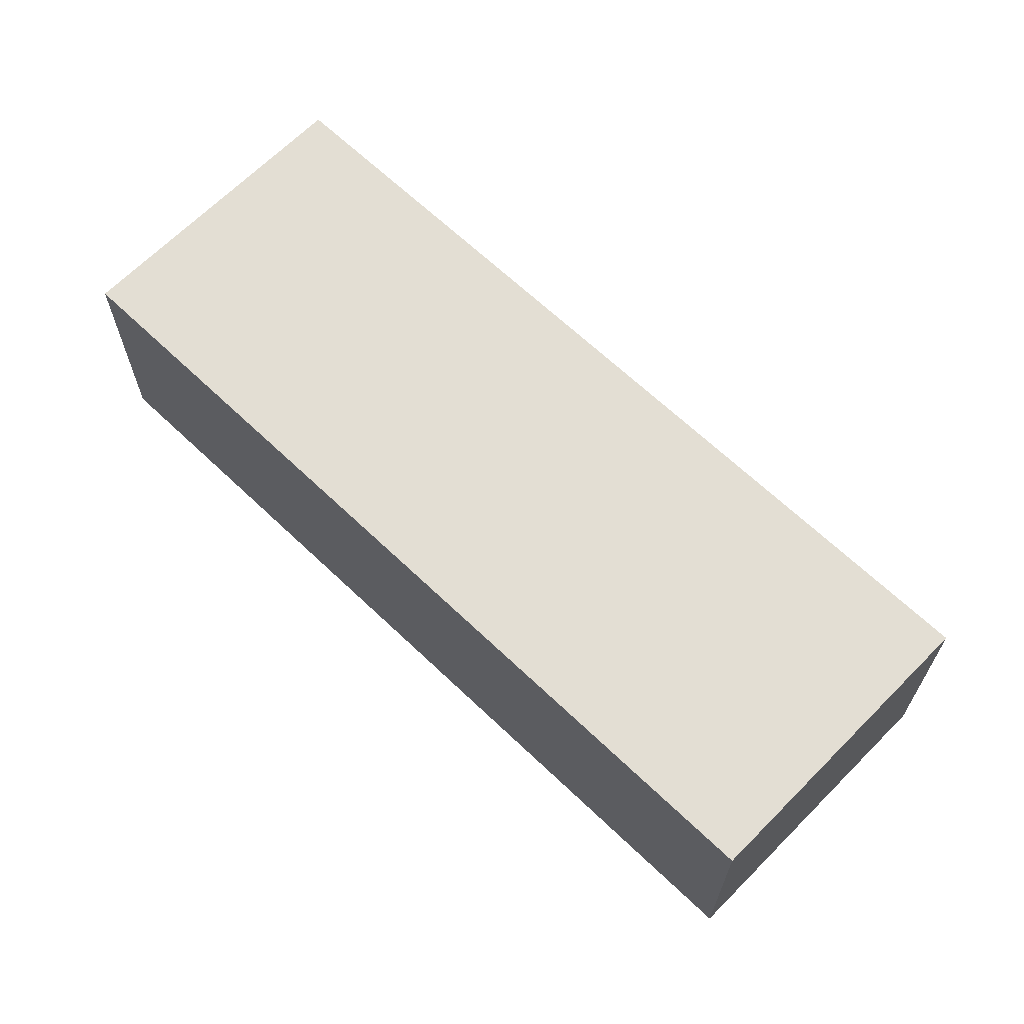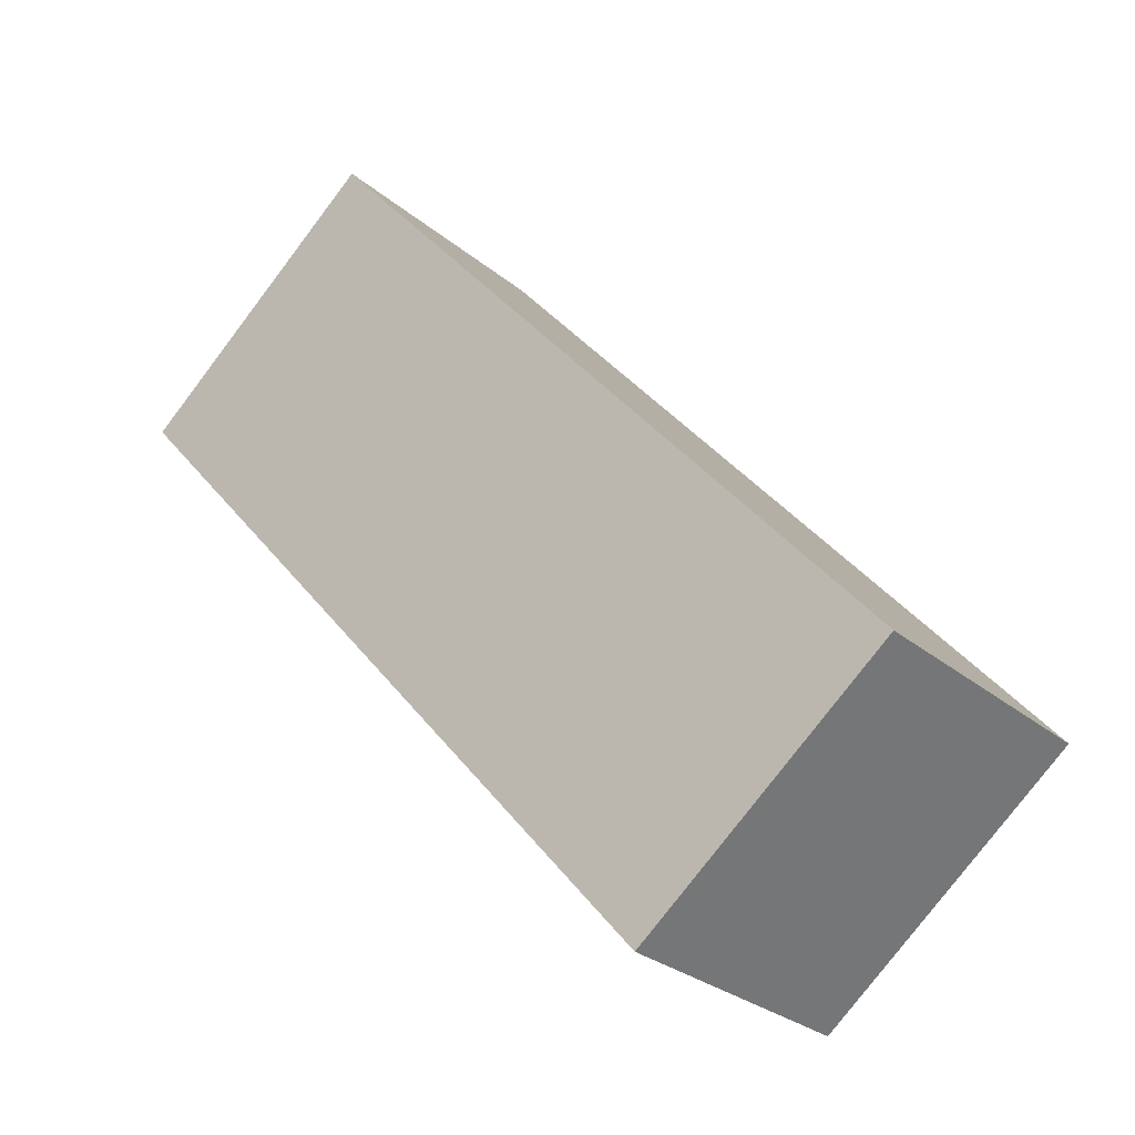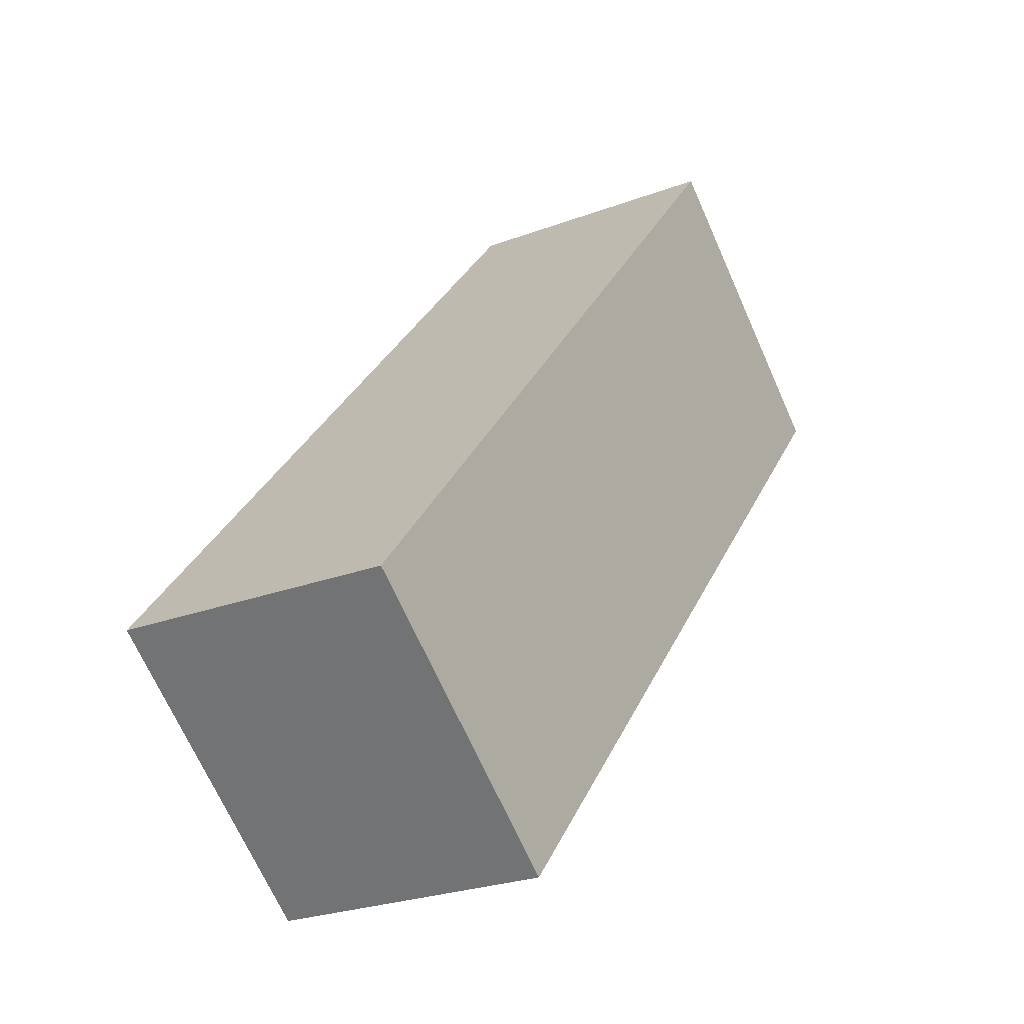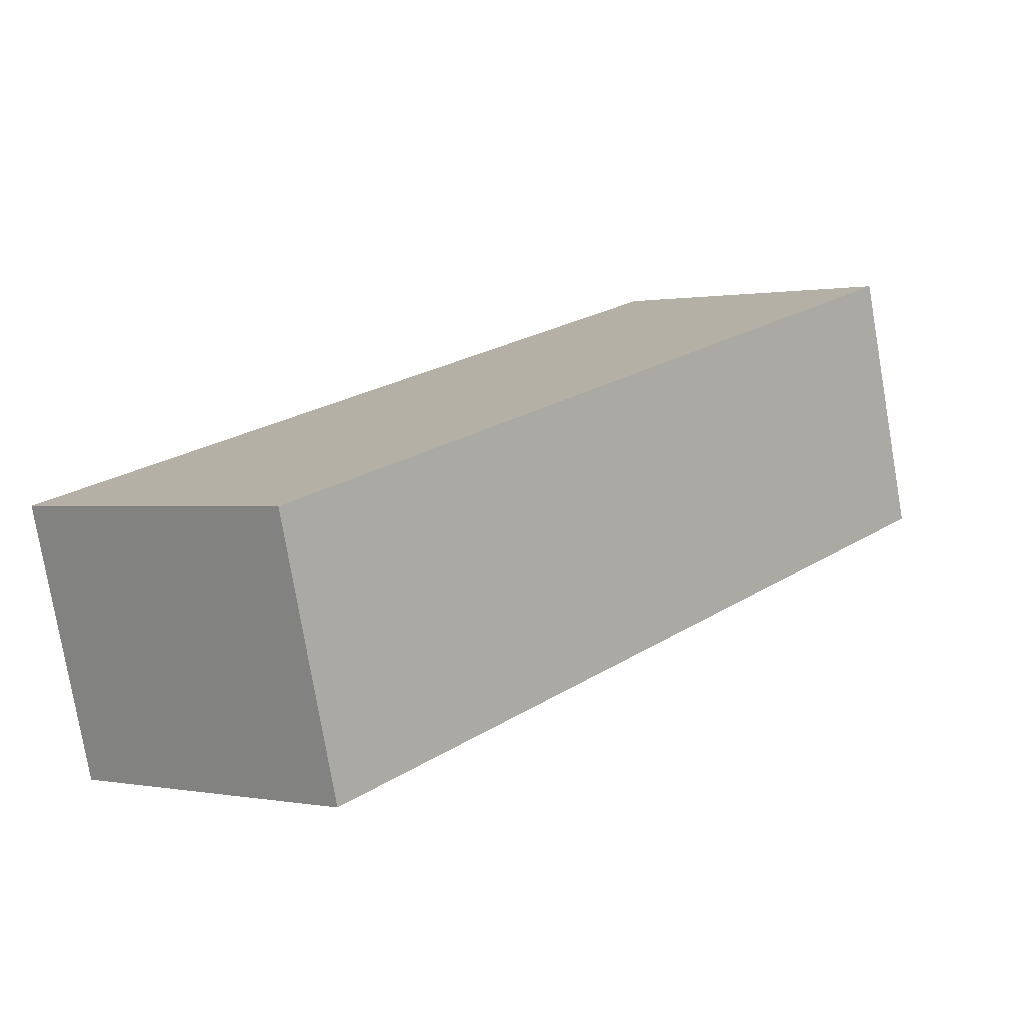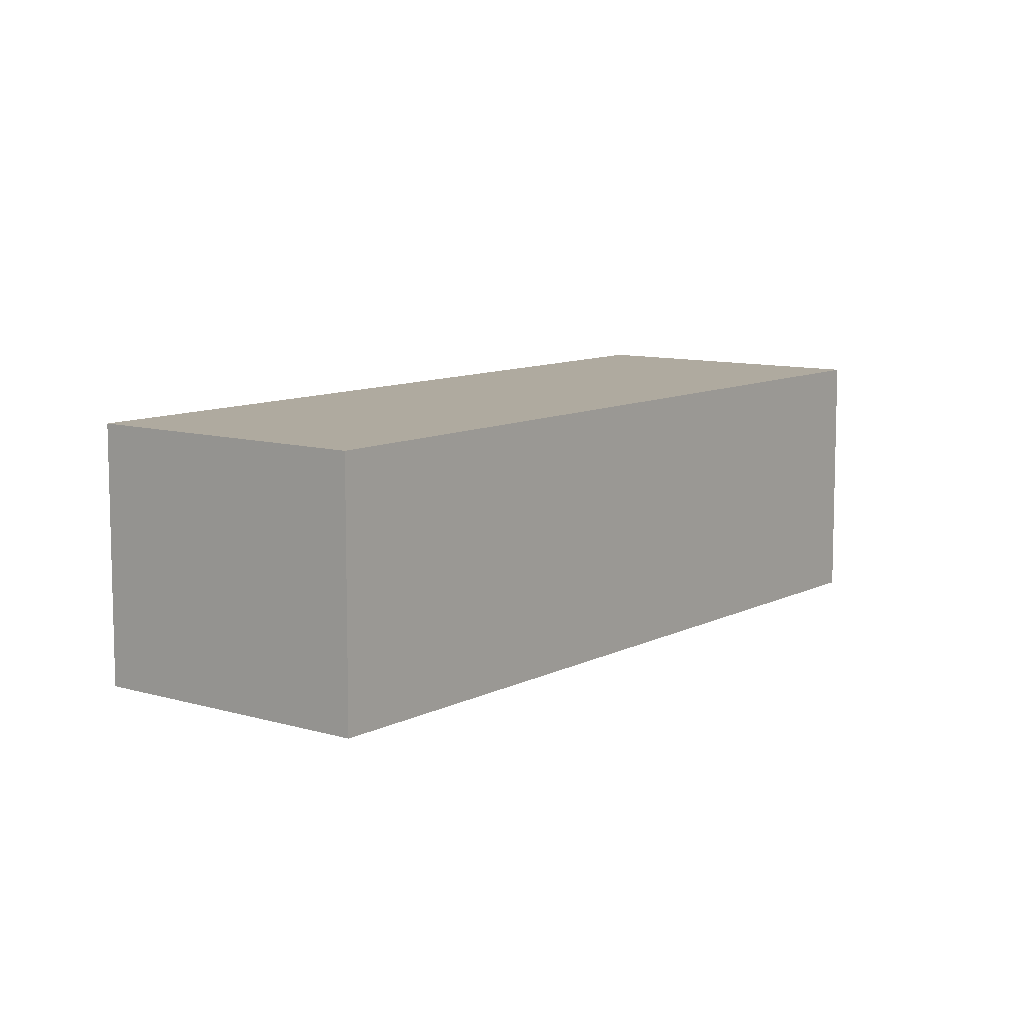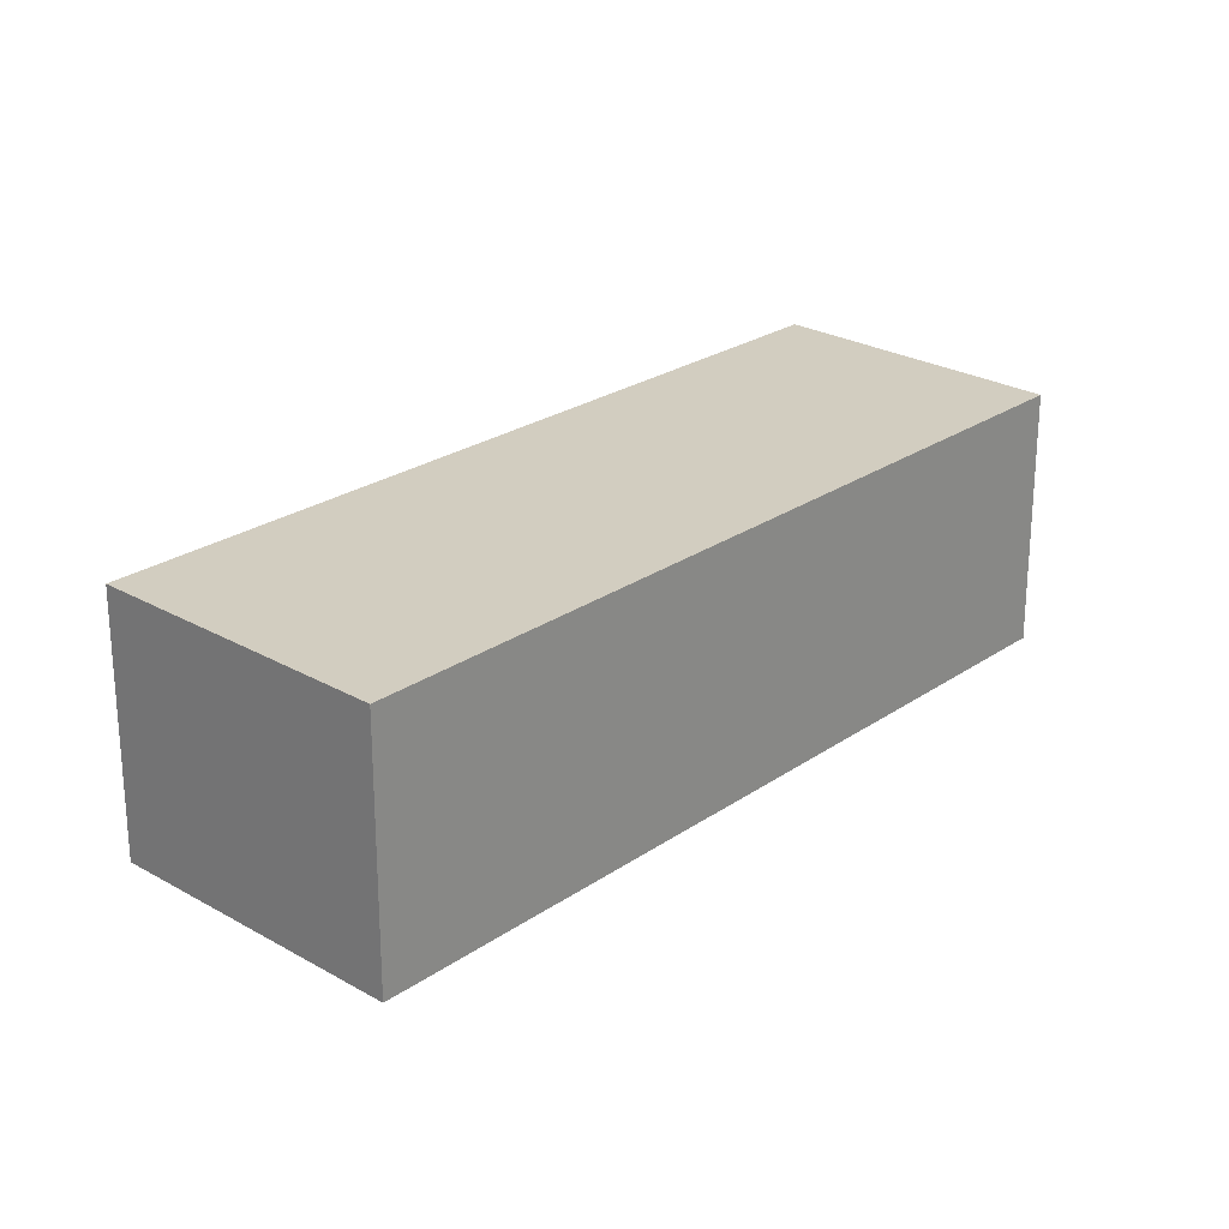
<metadata>
{"format":"obj","ext":"obj","renderer":"f3d","projection":"perspective","resolution":1024,"background":"white","views":[{"elev":67.3,"azim":-6.1,"up":"+Y"},{"elev":-28.1,"azim":-141.2,"up":"+Z"},{"elev":-25.2,"azim":-58.6,"up":"+Z"},{"elev":-77.8,"azim":9.7,"up":"+Z"},{"elev":9.4,"azim":-102.9,"up":"+Y"},{"elev":24.7,"azim":82.4,"up":"+Y"}]}
</metadata>
<code>
v  0 2.921 1.789e-16
v  5.793 2.921 1.367
v  2.734 2.921 -2.181
v  9.278 2.921 5.409
v  1.159 2.921 1.367
v  6.509 2.921 7.68
v  6.509 -4.703e-16 7.68
v  9.278 -3.312e-16 5.409
v  5.793 -8.37e-17 1.367
v  2.734 1.335e-16 -2.181
v  0 0 0
v  1.159 -8.37e-17 1.367
g defaultobject
f 1 2 3
f 2 1 4
f 4 1 5
f 4 5 6
f 7 4 6
f 4 7 8
f 8 2 4
f 2 8 9
f 2 9 3
f 3 9 10
f 10 1 3
f 1 10 11
f 5 7 6
f 7 5 12
f 12 5 1
f 12 1 11
f 7 9 8
f 9 7 12
f 9 12 10
f 10 12 11

</code>
